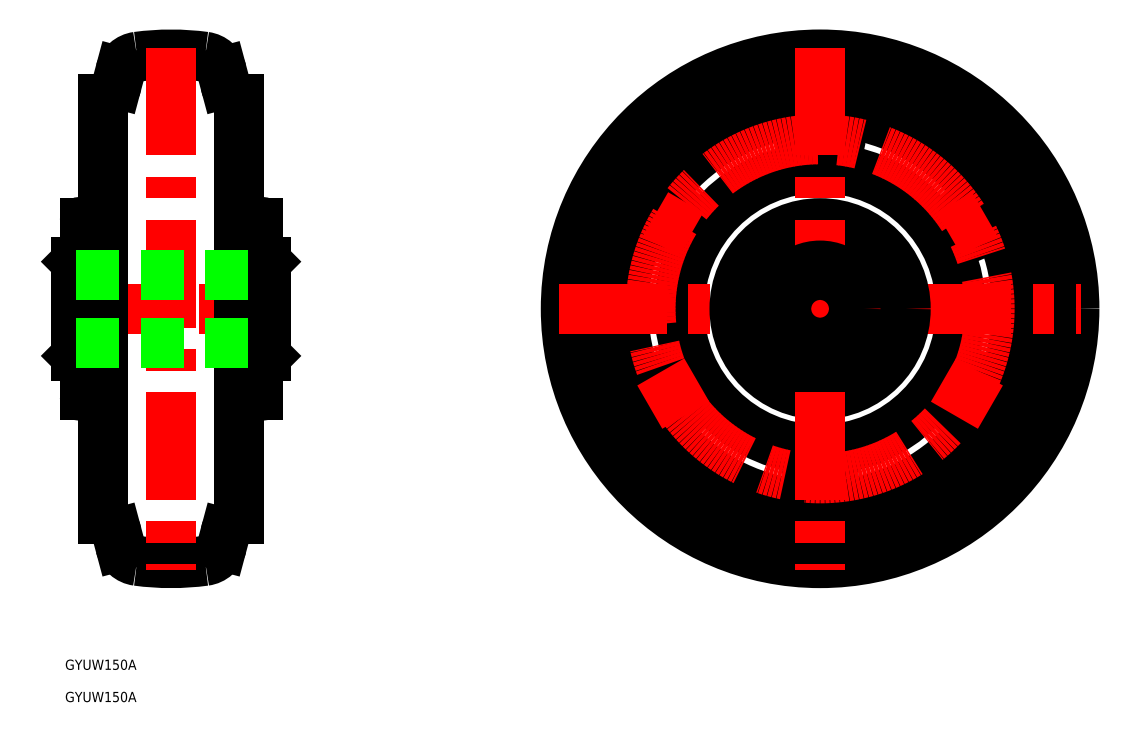
<metadata>
{"format":"dxf","ext":"dxf","renderer":"ezdxf+matplotlib","layout":"modelspace","background":"white","min_lineweight":24,"dpi":150}
</metadata>
<code>
0
SECTION
2
ENTITIES
0
TEXT
8
0
10
-222.7
20
-106.5
30
0
40
3
1
GYUW150A
0
TEXT
8
0
10
-222.7
20
-116
30
0
40
3
1
GYUW150A
0
CIRCLE
8
0
10
-43.3
20
-25
30
0
40
6
0
CIRCLE
8
0
10
0
20
0
30
0
40
41.5
0
CIRCLE
8
0
10
0
20
0
30
0
40
75
0
CIRCLE
8
0
10
7.276e-12
20
0
30
0
40
62
0
CIRCLE
8
0
10
0
20
0
30
0
40
58
0
LINE
8
CENTER
10
-77
20
0
30
0
11
77
21
0
31
0
0
LINE
8
0
10
-175.5
20
66.42
30
0
11
-176.4
21
69.94
31
0
0
ARC
8
0
10
-182.2
20
68.38
30
0
40
6
50
15
51
82.33
0
ARC
8
0
10
-169.6
20
67.72
30
0
40
6
50
192.5
51
252.5
0
ARC
8
0
10
-166.4
20
25.35
30
0
40
0.5
50
0
51
90
0
LINE
8
0
10
-168.4
20
25.1
30
0
11
-171.4
21
25.1
31
0
0
ARC
8
0
10
-168.9
20
24.5
30
0
40
1
50
300
51
0
0
ARC
8
0
10
-166.4
20
23.35
30
0
40
2.5
50
90
51
126.9
0
LINE
8
0
10
-165.9
20
13.95
30
0
11
-163.5
21
13.95
31
0
0
LINE
8
0
10
-163.5
20
13.95
30
0
11
-163.4
21
13.9
31
0
0
LINE
8
0
10
-207.4
20
66.42
30
0
11
-206.4
21
69.94
31
0
0
ARC
8
0
10
-200.6
20
68.38
30
0
40
6
50
97.67
51
165
0
ARC
8
0
10
-213.2
20
67.72
30
0
40
6
50
287.5
51
347.5
0
ARC
8
0
10
-213.9
20
24.5
30
0
40
1
50
180
51
240
0
ARC
8
0
10
-216.4
20
23.35
30
0
40
2.5
50
53.13
51
90
0
ARC
8
0
10
-216.4
20
25.35
30
0
40
0.5
50
90
51
180
0
LINE
8
0
10
-214.4
20
25.1
30
0
11
-211.4
21
25.1
31
0
0
LINE
8
0
10
-219.4
20
13.95
30
0
11
-219.4
21
13.9
31
0
0
LINE
8
0
10
-216.9
20
13.95
30
0
11
-219.4
21
13.95
31
0
0
LINE
8
CENTER
10
-221.4
20
0
30
0
11
-161.4
21
0
31
0
0
ARC
8
0
10
-191.4
20
0
30
0
40
75
50
82.33
51
97.67
0
LINE
8
0
10
-165.9
20
-13.95
30
0
11
-163.5
21
-13.95
31
0
0
LINE
8
0
10
-163.5
20
-13.95
30
0
11
-163.4
21
-13.9
31
0
0
ARC
8
0
10
-166.4
20
-25.35
30
0
40
0.5
50
270
51
0
0
LINE
8
0
10
-168.4
20
-25.1
30
0
11
-171.4
21
-25.1
31
0
0
ARC
8
0
10
-166.4
20
-23.35
30
0
40
2.5
50
233.1
51
270
0
ARC
8
0
10
-168.9
20
-24.5
30
0
40
1
50
0
51
60
0
LINE
8
0
10
-175.4
20
-66.17
30
0
11
-176.4
21
-69.94
31
0
0
ARC
8
0
10
-182.2
20
-68.38
30
0
40
6
50
277.7
51
345
0
ARC
8
0
10
-169.6
20
-67.72
30
0
40
6
50
107.5
51
167.5
0
LINE
8
0
10
-219.4
20
-13.95
30
0
11
-219.4
21
-13.9
31
0
0
LINE
8
0
10
-216.9
20
-13.95
30
0
11
-219.4
21
-13.95
31
0
0
ARC
8
0
10
-216.4
20
-23.35
30
0
40
2.5
50
270
51
306.9
0
ARC
8
0
10
-216.4
20
-25.35
30
0
40
0.5
50
180
51
270
0
ARC
8
0
10
-213.9
20
-24.5
30
0
40
1
50
120
51
180
0
LINE
8
0
10
-214.4
20
-25.1
30
0
11
-211.4
21
-25.1
31
0
0
LINE
8
0
10
-207.4
20
-66.17
30
0
11
-206.4
21
-69.94
31
0
0
ARC
8
0
10
-213.2
20
-67.72
30
0
40
6
50
12.49
51
72.45
0
ARC
8
0
10
-200.6
20
-68.38
30
0
40
6
50
195
51
262.3
0
ARC
8
0
10
-191.4
20
0
30
0
40
75
50
262.3
51
277.7
0
LINE
8
0
10
-168.4
20
-25.1
30
0
11
-168.4
21
25.1
31
0
0
LINE
8
0
10
-214.4
20
25.1
30
0
11
-214.4
21
-25.1
31
0
0
LINE
8
0
10
-211.4
20
62
30
0
11
-211.4
21
-62
31
0
0
LINE
8
0
10
-171.4
20
-62
30
0
11
-171.4
21
62
31
0
0
LINE
8
0
10
-214.9
20
25.35
30
0
11
-214.9
21
-25.35
31
0
0
LINE
8
0
10
-216.9
20
25.35
30
0
11
-216.9
21
-25.35
31
0
0
LINE
8
0
10
-165.9
20
25.35
30
0
11
-165.9
21
-25.35
31
0
0
LINE
8
0
10
-167.9
20
25.35
30
0
11
-167.9
21
-25.35
31
0
0
LINE
8
CENTER
10
-191.4
20
77
30
0
11
-191.4
21
-77
31
0
0
LINE
8
0
10
-219.4
20
13.95
30
0
11
-219.4
21
-13.95
31
0
0
LINE
8
0
10
-219.4
20
13.9
30
0
11
-219.4
21
-13.9
31
0
0
LINE
8
0
10
-163.5
20
13.95
30
0
11
-163.5
21
-13.95
31
0
0
LINE
8
0
10
-163.4
20
13.9
30
0
11
-163.4
21
-13.9
31
0
0
CIRCLE
8
0
10
-43.3
20
25
30
0
40
4
0
CIRCLE
8
0
10
-43.3
20
-25
30
0
40
4
0
CIRCLE
8
0
10
43.3
20
25
30
0
40
4
0
CIRCLE
8
0
10
0
20
50
30
0
40
4
0
CIRCLE
8
0
10
0
20
50
30
0
40
6
0
CIRCLE
8
0
10
43.3
20
-25
30
0
40
4
0
CIRCLE
8
0
10
43.3
20
-25
30
0
40
6
0
CIRCLE
8
0
10
0
20
-50
30
0
40
4
0
CIRCLE
8
0
10
0
20
0
30
0
40
25.25
0
LINE
8
CENTER
10
0
20
77
30
0
11
0
21
-77
31
0
0
CIRCLE
8
0
10
0
20
0
30
0
40
10
0
CIRCLE
8
0
10
0
20
0
30
0
40
12.75
0
LINE
8
0
10
-219.4
20
10
30
0
11
-163.4
21
10
31
0
0
LINE
8
0
10
-219.4
20
-10
30
0
11
-163.4
21
-10
31
0
0
CIRCLE
8
CENTER
10
0
20
-1.091e-11
30
0
40
50
0
LINE
8
CENTER
10
50.23
20
-29
30
0
11
36.37
21
-21
31
0
0
LINE
8
CENTER
10
-50.23
20
-29
30
0
11
-36.37
21
-21
31
0
0
LINE
8
CENTER
10
-38.11
20
22
30
0
11
-48.5
21
28
31
0
0
LINE
8
CENTER
10
38.11
20
22
30
0
11
48.5
21
28
31
0
0
ENDSEC
0
EOF

</code>
